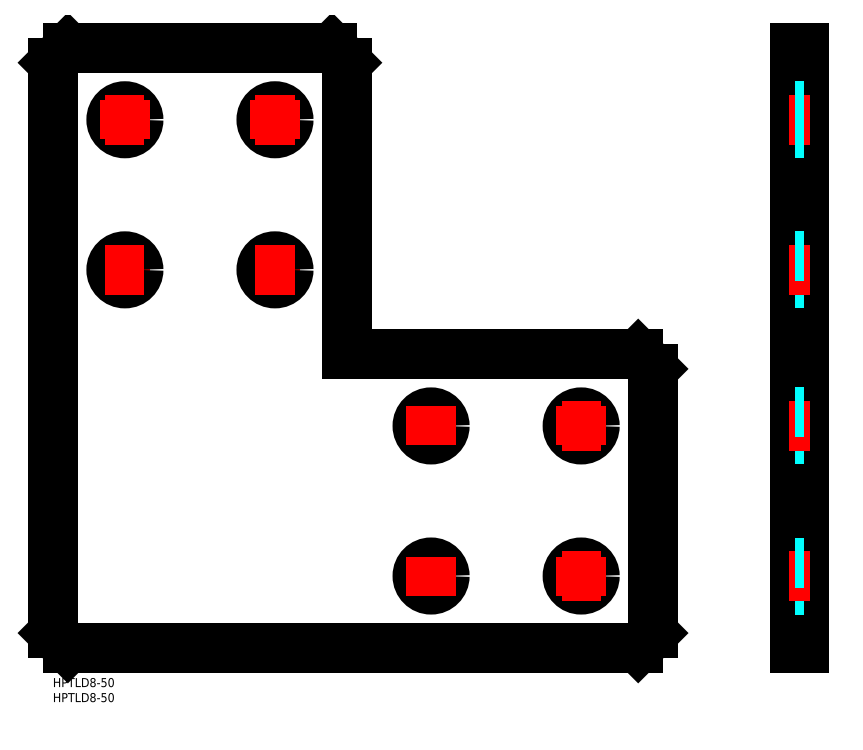
<metadata>
{"format":"dxf","ext":"dxf","renderer":"ezdxf+matplotlib","layout":"modelspace","background":"white","min_lineweight":24,"dpi":150}
</metadata>
<code>
0
SECTION
2
ENTITIES
0
INSERT
8
MSM_CONTINUOUS
2
*U5
10
0
20
0
30
0
0
INSERT
8
MSM_CONTINUOUS
2
*U6
10
0
20
0
30
0
0
LINE
8
MSM_CONTINUOUS
10
0
20
205
30
0
11
0
21
15
31
0
0
LINE
8
MSM_CONTINUOUS
10
98
20
108
30
0
11
98
21
205
31
0
0
LINE
8
MSM_CONTINUOUS
10
5
20
10
30
0
11
195
21
10
31
0
0
LINE
8
MSM_CONTINUOUS
10
0
20
15
30
0
11
5
21
10
31
0
0
LINE
8
MSM_CENTER
10
24
20
142.5
30
0
11
24
21
129.5
31
0
0
CIRCLE
8
MSM_CONTINUOUS
10
24
20
136
30
0
40
4.5
0
LINE
8
MSM_CENTER
10
17.5
20
136
30
0
11
30.5
21
136
31
0
0
LINE
8
MSM_CONTINUOUS
10
200
20
15
30
0
11
200
21
103
31
0
0
LINE
8
MSM_CENTER
10
132.5
20
34
30
0
11
119.5
21
34
31
0
0
CIRCLE
8
MSM_CONTINUOUS
10
126
20
34
30
0
40
4.5
0
LINE
8
MSM_CENTER
10
126
20
40.5
30
0
11
126
21
27.5
31
0
0
CIRCLE
8
MSM_CONTINUOUS
10
176
20
34
30
0
40
4.5
0
LINE
8
MSM_CENTER
10
182.5
20
34
30
0
11
169.5
21
34
31
0
0
LINE
8
MSM_CENTER
10
176
20
40.5
30
0
11
176
21
27.5
31
0
0
LINE
8
MSM_CONTINUOUS
10
195
20
10
30
0
11
200
21
15
31
0
0
LINE
8
MSM_CONTINUOUS
10
195
20
108
30
0
11
98
21
108
31
0
0
LINE
8
MSM_CENTER
10
132.5
20
84
30
0
11
119.5
21
84
31
0
0
CIRCLE
8
MSM_CONTINUOUS
10
126
20
84
30
0
40
4.5
0
LINE
8
MSM_CENTER
10
126
20
90.5
30
0
11
126
21
77.5
31
0
0
LINE
8
MSM_CENTER
10
74
20
142.5
30
0
11
74
21
129.5
31
0
0
CIRCLE
8
MSM_CONTINUOUS
10
74
20
136
30
0
40
4.5
0
LINE
8
MSM_CENTER
10
67.5
20
136
30
0
11
80.5
21
136
31
0
0
CIRCLE
8
MSM_CONTINUOUS
10
176
20
84
30
0
40
4.5
0
LINE
8
MSM_CENTER
10
182.5
20
84
30
0
11
169.5
21
84
31
0
0
LINE
8
MSM_CENTER
10
176
20
90.5
30
0
11
176
21
77.5
31
0
0
LINE
8
MSM_CONTINUOUS
10
195
20
108
30
0
11
200
21
103
31
0
0
LINE
8
MSM_CONTINUOUS
10
93
20
210
30
0
11
5
21
210
31
0
0
LINE
8
MSM_CONTINUOUS
10
5
20
210
30
0
11
0
21
205
31
0
0
CIRCLE
8
MSM_CONTINUOUS
10
24
20
186
30
0
40
4.5
0
LINE
8
MSM_CENTER
10
24
20
192.5
30
0
11
24
21
179.5
31
0
0
LINE
8
MSM_CENTER
10
17.5
20
186
30
0
11
30.5
21
186
31
0
0
CIRCLE
8
MSM_CONTINUOUS
10
74
20
186
30
0
40
4.5
0
LINE
8
MSM_CENTER
10
74
20
192.5
30
0
11
74
21
179.5
31
0
0
LINE
8
MSM_CENTER
10
67.5
20
186
30
0
11
80.5
21
186
31
0
0
LINE
8
MSM_CONTINUOUS
10
93
20
210
30
0
11
98
21
205
31
0
0
LINE
8
MSM_CONTINUOUS
10
247.1
20
10
30
0
11
247.1
21
210
31
0
0
LINE
8
MSM_CONTINUOUS
10
247.1
20
210
30
0
11
250.3
21
210
31
0
0
LINE
8
MSM_CONTINUOUS
10
247.1
20
10
30
0
11
250.3
21
10
31
0
0
LINE
8
MSM_CONTINUOUS
10
250.3
20
10
30
0
11
250.3
21
210
31
0
0
LINE
8
MSM_CENTER
10
245.1
20
186
30
0
11
252.3
21
186
31
0
0
LINE
8
MSM_CONTINUOUS
10
247.1
20
205
30
0
11
250.3
21
205
31
0
0
LINE
8
MSM_DASHED
10
247.1
20
190.5
30
0
11
250.3
21
190.5
31
0
0
LINE
8
MSM_DASHED
10
247.1
20
181.5
30
0
11
250.3
21
181.5
31
0
0
LINE
8
MSM_CONTINUOUS
10
247.1
20
108
30
0
11
250.3
21
108
31
0
0
LINE
8
MSM_CONTINUOUS
10
247.1
20
103
30
0
11
250.3
21
103
31
0
0
LINE
8
MSM_CONTINUOUS
10
247.1
20
15
30
0
11
250.3
21
15
31
0
0
LINE
8
MSM_DASHED
10
247.1
20
131.5
30
0
11
250.3
21
131.5
31
0
0
LINE
8
MSM_CENTER
10
245.1
20
136
30
0
11
252.3
21
136
31
0
0
LINE
8
MSM_DASHED
10
247.1
20
140.5
30
0
11
250.3
21
140.5
31
0
0
LINE
8
MSM_DASHED
10
247.1
20
79.5
30
0
11
250.3
21
79.5
31
0
0
LINE
8
MSM_CENTER
10
245.1
20
84
30
0
11
252.3
21
84
31
0
0
LINE
8
MSM_DASHED
10
247.1
20
88.5
30
0
11
250.3
21
88.5
31
0
0
LINE
8
MSM_DASHED
10
247.1
20
29.5
30
0
11
250.3
21
29.5
31
0
0
LINE
8
MSM_CENTER
10
245.1
20
34
30
0
11
252.3
21
34
31
0
0
LINE
8
MSM_DASHED
10
247.1
20
38.5
30
0
11
250.3
21
38.5
31
0
0
ENDSEC
0
EOF

</code>
